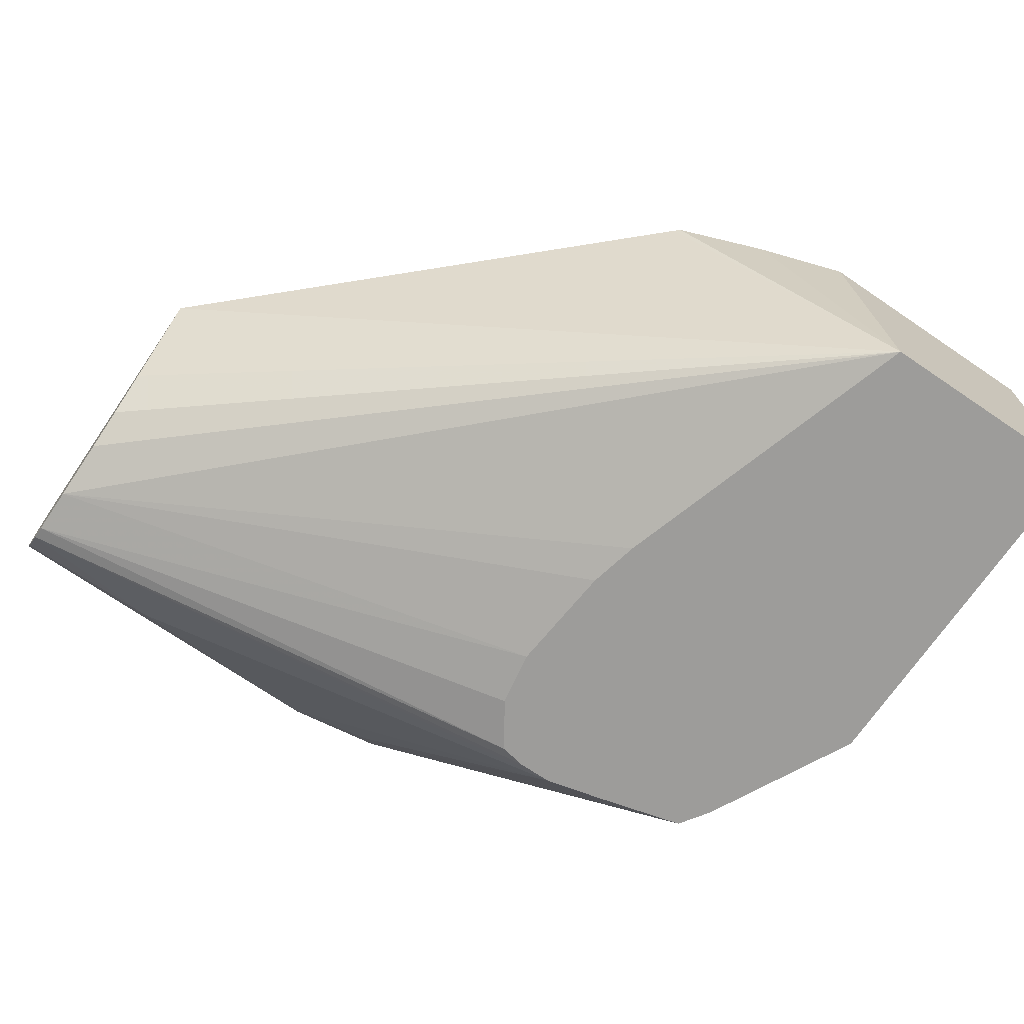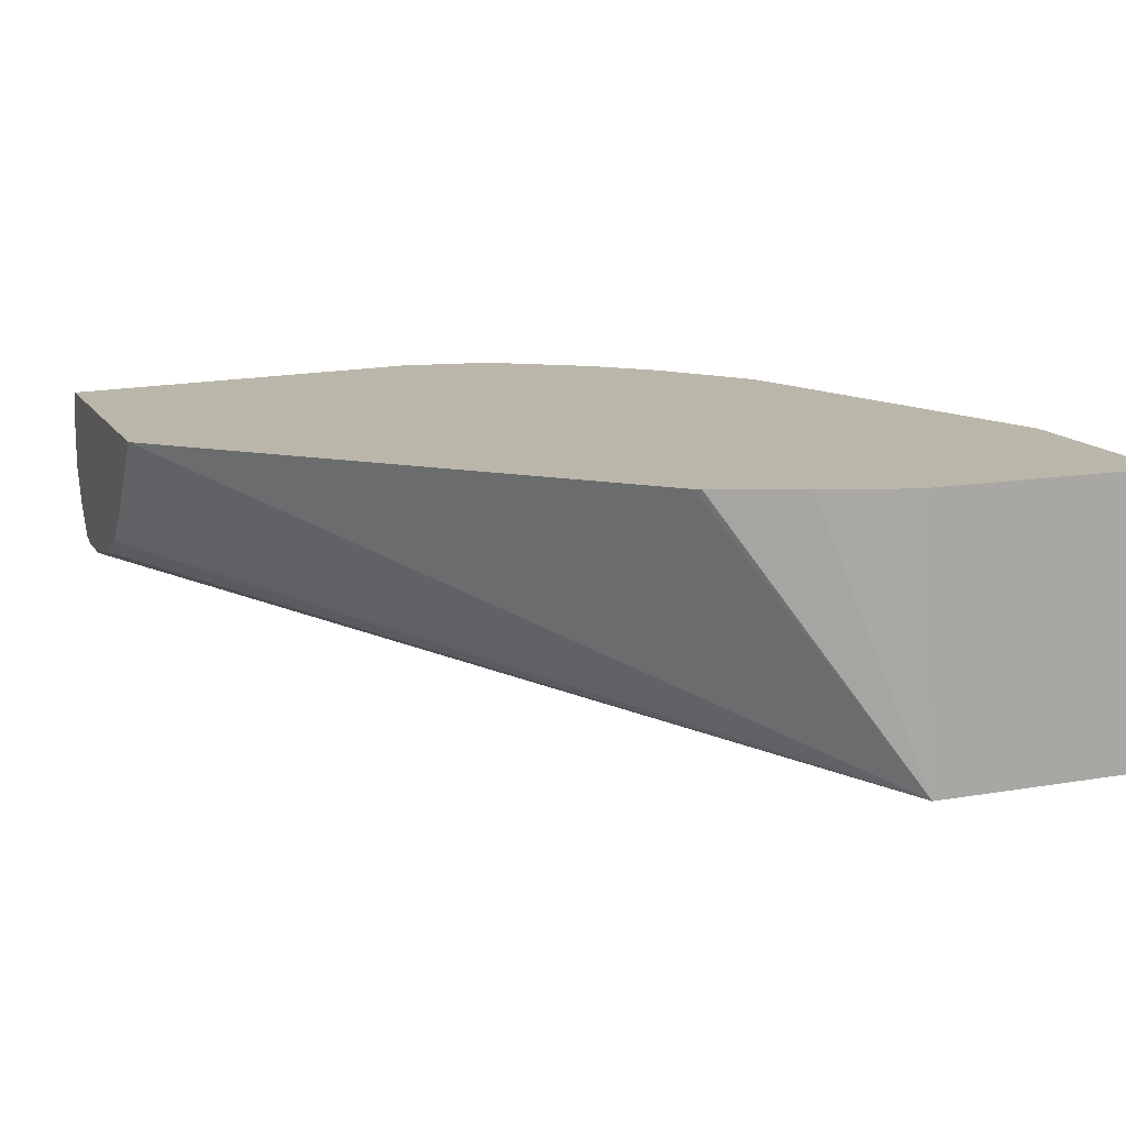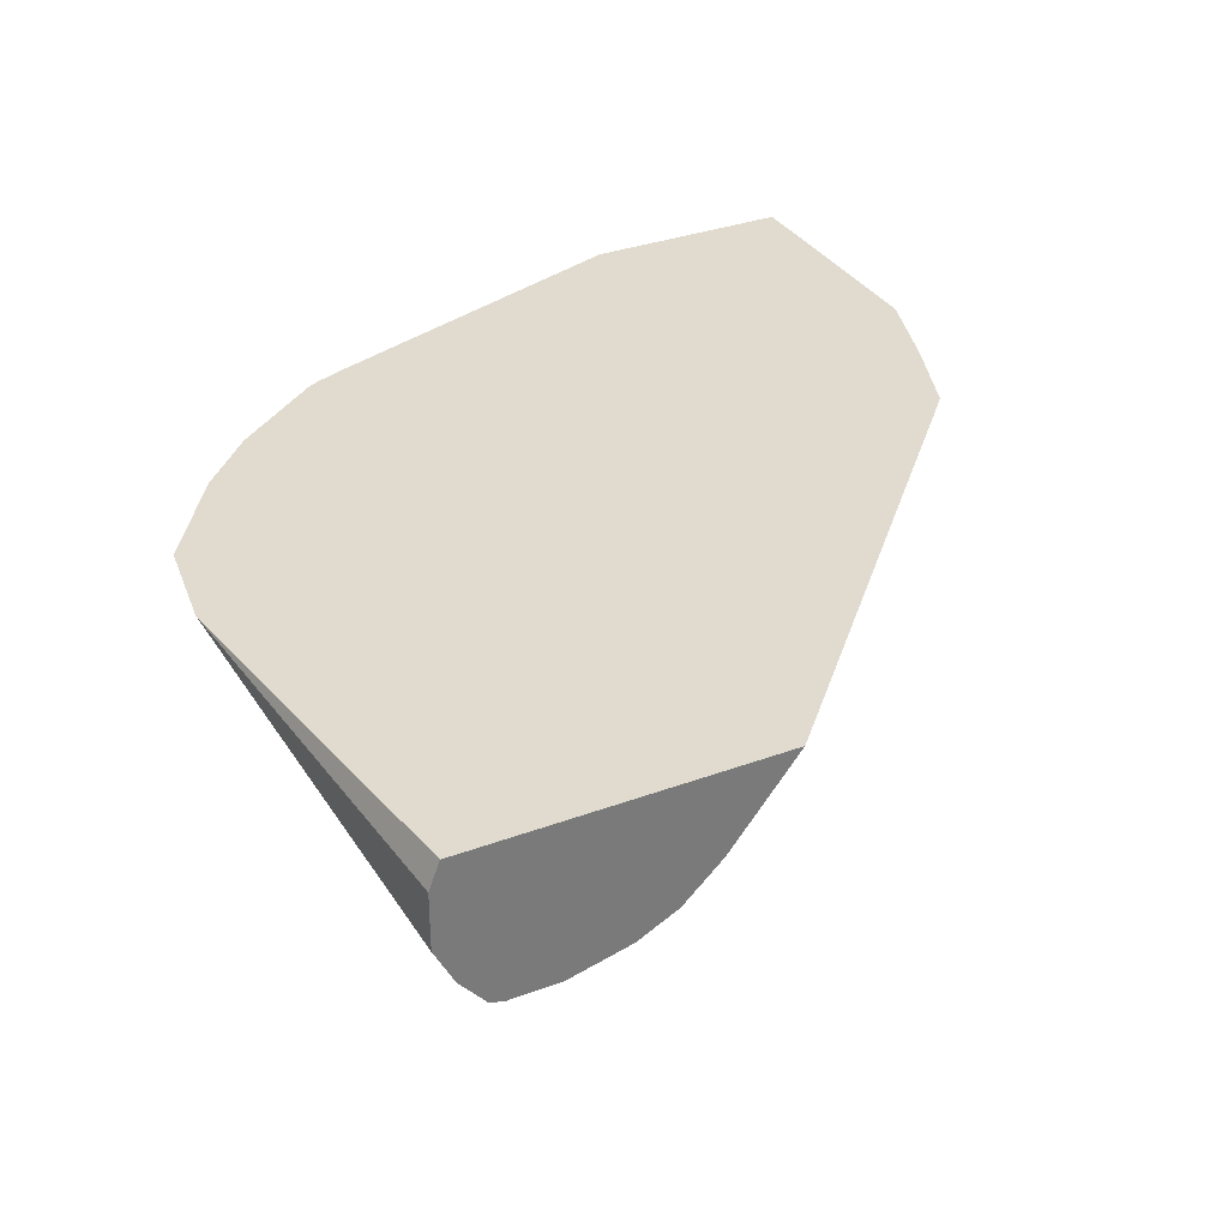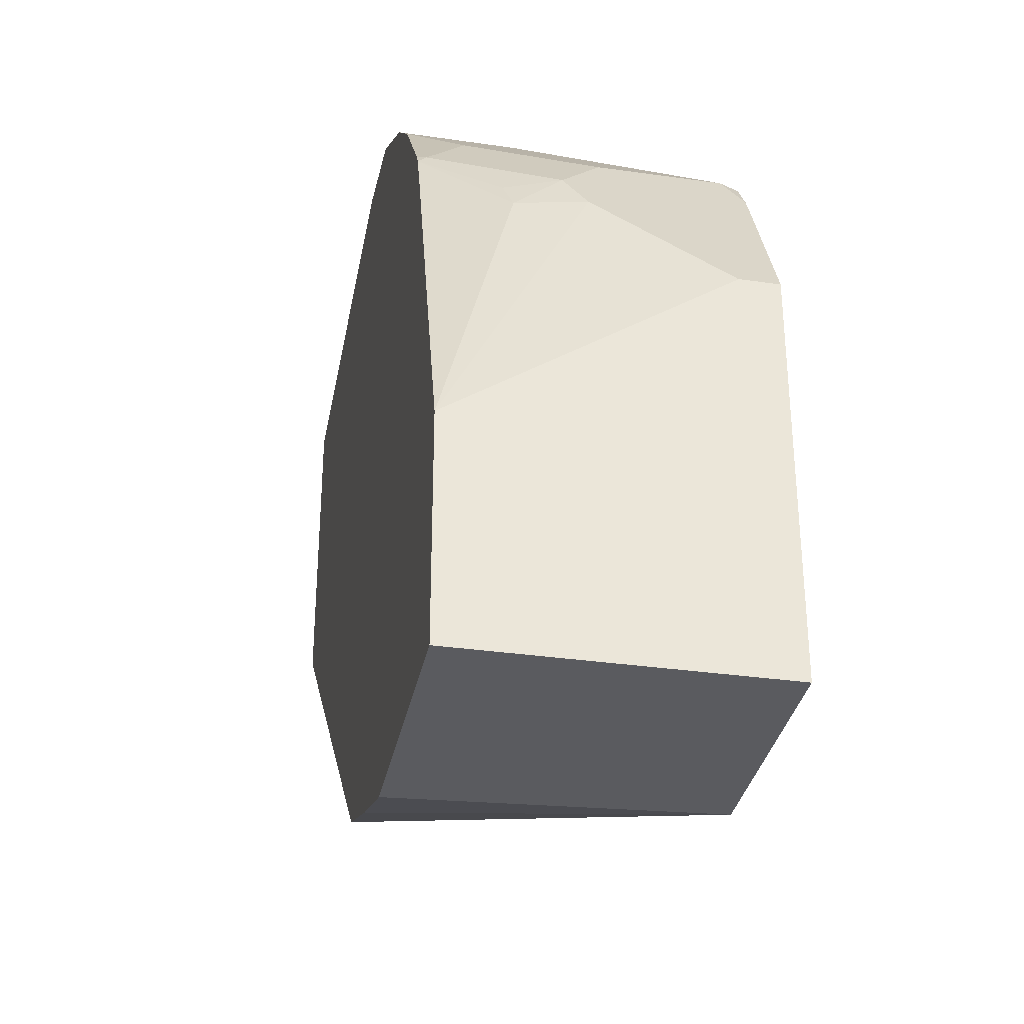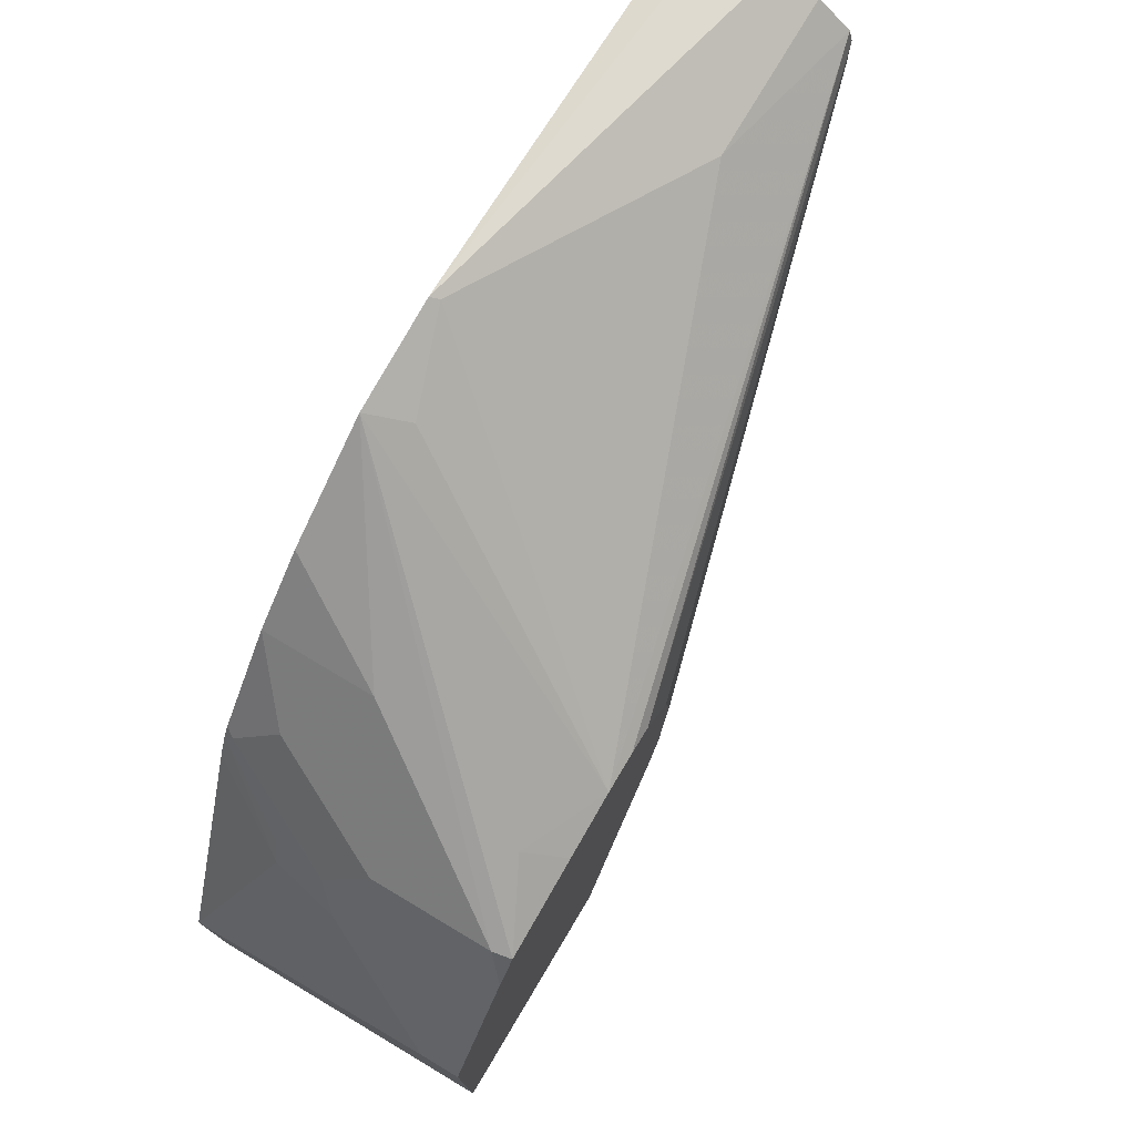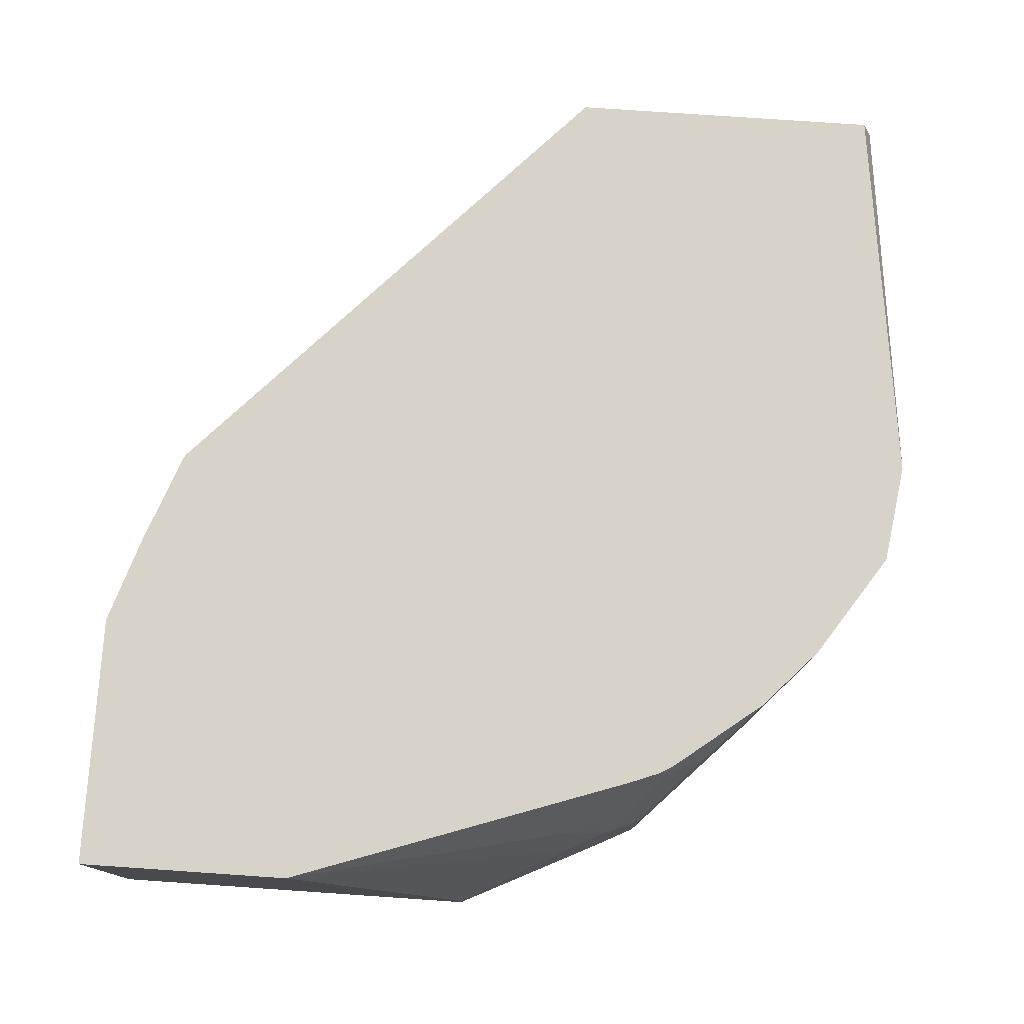
<metadata>
{"format":"obj","ext":"obj","renderer":"f3d","projection":"perspective","resolution":1024,"background":"white","views":[{"elev":-70.0,"azim":-34.2,"up":"+Z"},{"elev":13.8,"azim":-21.0,"up":"+Z"},{"elev":33.4,"azim":-116.9,"up":"+Z"},{"elev":-33.3,"azim":78.9,"up":"+Y"},{"elev":76.8,"azim":120.8,"up":"+Y"},{"elev":77.1,"azim":93.9,"up":"+Z"}]}
</metadata>
<code>
v 0.2359 0.02638 -0.1941
v 0.2445 0.02638 -0.2983
v 0.326 0.02638 -0.1941
v 0.2037 0.03687 -0.1941
v 0.208 0.1443 -0.2983
v 0.326 0.02638 -0.2983
v 0.1714 0.04911 -0.1941
v 0.1694 0.05084 -0.1941
v 0.01943 0.1921 -0.1941
v 0.01943 0.2165 -0.2244
v 0.01943 0.2303 -0.2374
v 0.01943 0.2446 -0.2447
v 0.01943 0.2667 -0.2501
v 0.326 0.1019 -0.1941
v 0.2037 0.163 -0.2983
v 0.326 0.163 -0.2983
v 0.01943 0.3019 -0.1941
v 0.01943 0.2843 -0.2501
v 0.2001 0.2037 -0.2983
v 0.326 0.163 -0.2852
v 0.3056 0.2037 -0.2445
v 0.3005 0.2037 -0.2216
v 0.2831 0.2241 -0.1941
v 0.3056 0.2037 -0.2983
v 0.01943 0.3056 -0.2038
v 0.1576 0.3206 -0.1941
v 0.01943 0.2895 -0.2488
v 0.2151 0.2412 -0.2983
v 0.2036 0.2241 -0.2983
v 0.292 0.2309 -0.2513
v 0.2988 0.2173 -0.2377
v 0.2954 0.2139 -0.219
v 0.2787 0.2353 -0.1941
v 0.2983 0.2184 -0.2983
v 0.292 0.2309 -0.292
v 0.01943 0.3056 -0.2241
v 0.1933 0.3155 -0.1941
v 0.1868 0.309 -0.2071
v 0.1562 0.3192 -0.197
v 0.08152 0.3056 -0.2241
v 0.01943 0.2988 -0.2377
v 0.07474 0.2988 -0.2377
v 0.2371 0.2431 -0.2983
v 0.2241 0.2431 -0.2983
v 0.2717 0.2513 -0.2105
v 0.2784 0.2377 -0.197
v 0.2762 0.2395 -0.1941
v 0.2908 0.2296 -0.2983
v 0.2513 0.2716 -0.2309
v 0.2301 0.2912 -0.1941
v 0.2649 0.2445 -0.2852
v 0.2583 0.238 -0.2983
v 0.2513 0.2716 -0.1941
f 22 31 32
f 22 32 33
f 22 33 23
f 24 34 35
f 27 41 42
f 26 37 38
f 26 39 40
f 49 50 53
f 26 40 36
f 25 26 36
f 26 38 39
f 18 28 29
f 21 30 31
f 21 35 30
f 21 24 35
f 18 29 19
f 18 27 28
f 17 26 25
f 16 21 20
f 16 24 21
f 27 42 43
f 14 22 23
f 21 31 22
f 27 43 44
f 37 50 49
f 30 45 46
f 14 21 22
f 48 52 51
f 46 53 47
f 45 53 46
f 43 51 52
f 39 43 42
f 39 42 40
f 38 43 39
f 37 43 38
f 37 51 43
f 37 48 51
f 36 42 41
f 36 40 42
f 35 37 49
f 35 48 37
f 34 48 35
f 33 46 47
f 32 46 33
f 31 46 32
f 30 53 45
f 30 49 53
f 30 35 49
f 30 46 31
f 27 44 28
f 14 20 21
f 3 16 20
f 13 18 19
f 2 44 43
f 2 28 44
f 2 29 28
f 2 19 29
f 2 15 19
f 2 5 15
f 1 4 2
f 1 7 4
f 1 8 7
f 1 17 9
f 2 43 52
f 1 26 17
f 1 50 37
f 1 53 50
f 1 47 53
f 1 33 47
f 1 23 33
f 1 14 23
f 1 3 14
f 1 6 3
f 1 2 6
f 13 19 15
f 1 37 26
f 2 52 48
f 1 9 8
f 2 34 24
f 9 11 10
f 2 48 34
f 9 12 11
f 9 13 12
f 9 18 13
f 9 27 18
f 9 41 27
f 9 25 36
f 9 17 25
f 5 13 15
f 3 20 14
f 9 36 41
f 2 13 5
f 2 24 16
f 3 6 16
f 2 4 7
f 2 7 8
f 2 8 9
f 2 16 6
f 2 10 11
f 2 11 12
f 2 12 13
f 2 9 10

</code>
